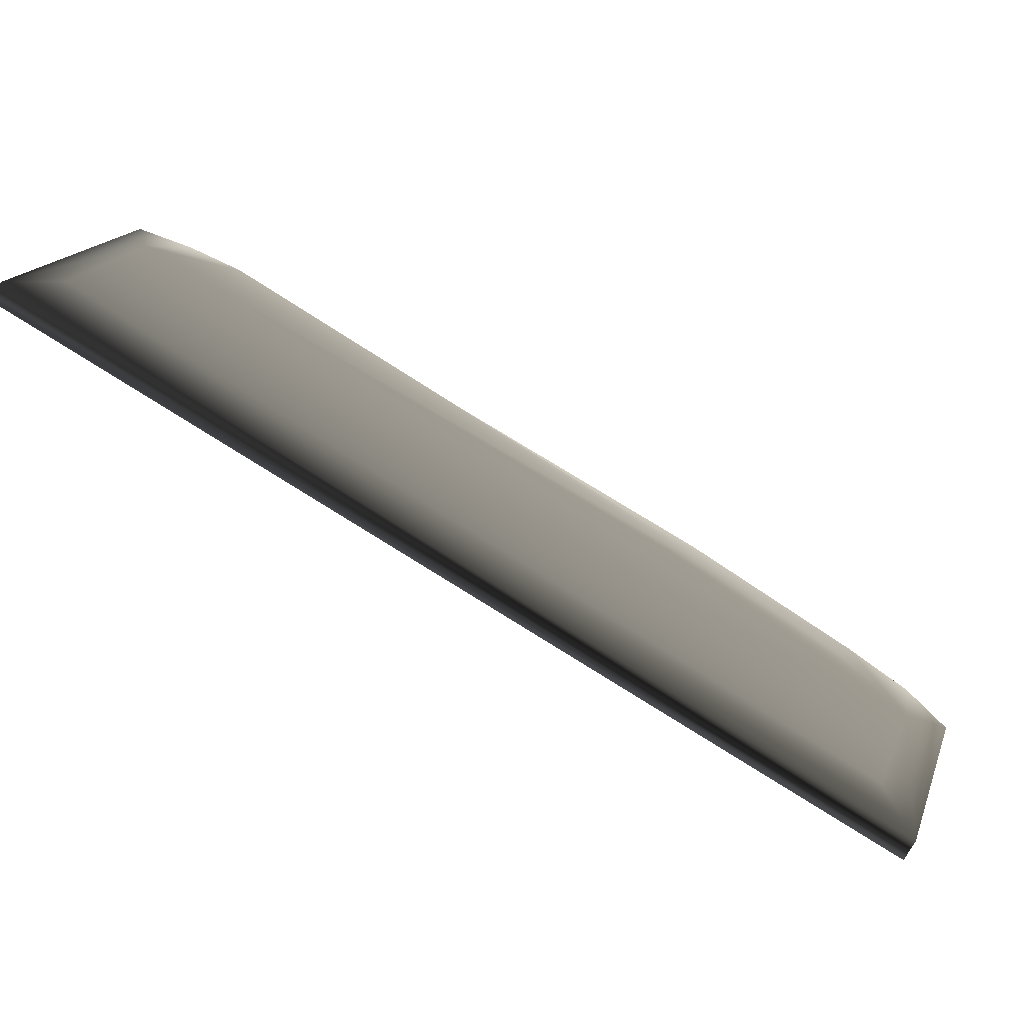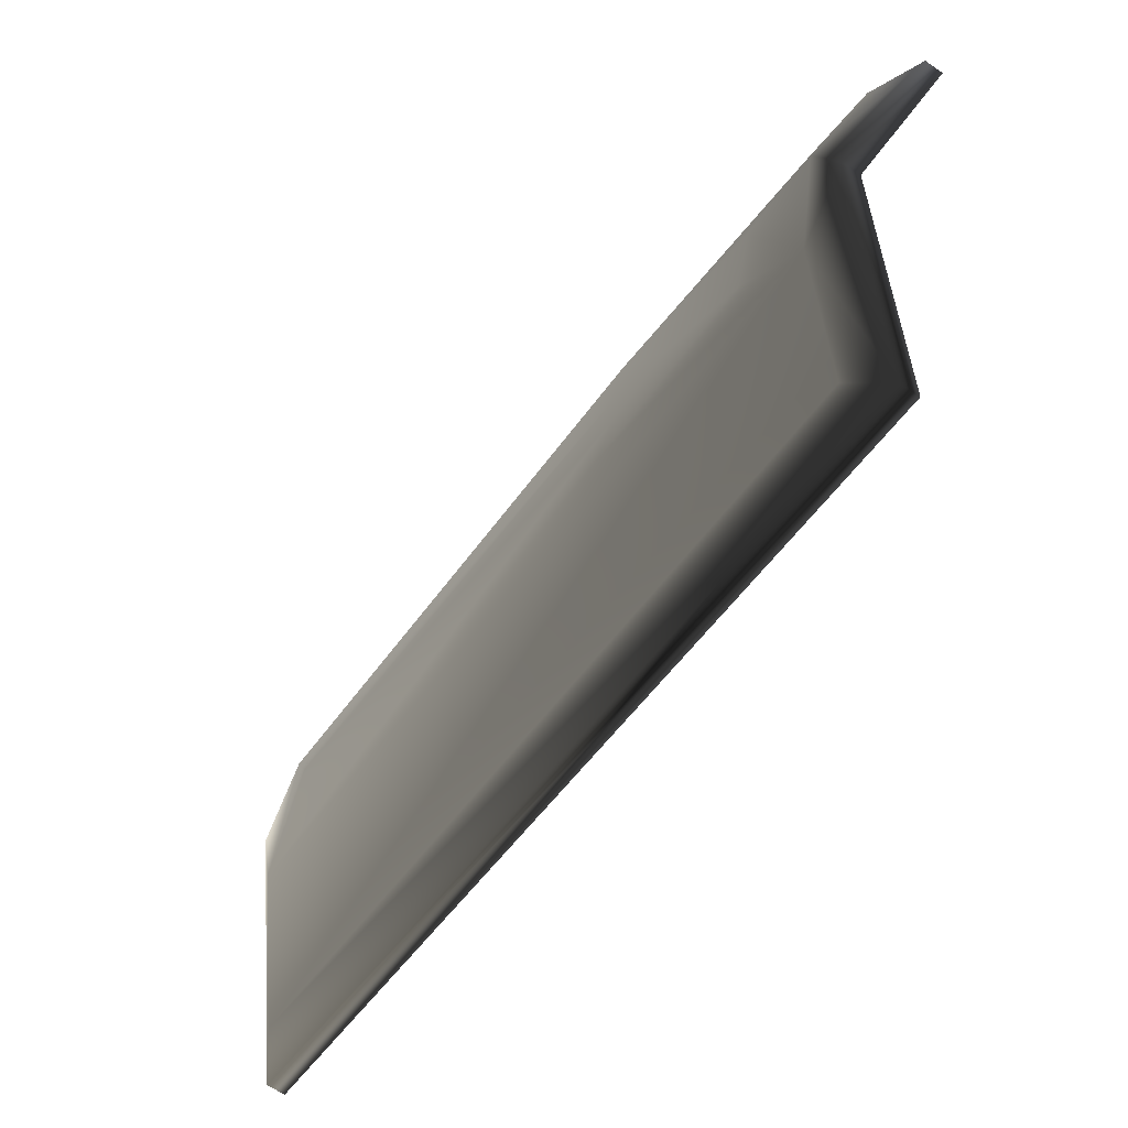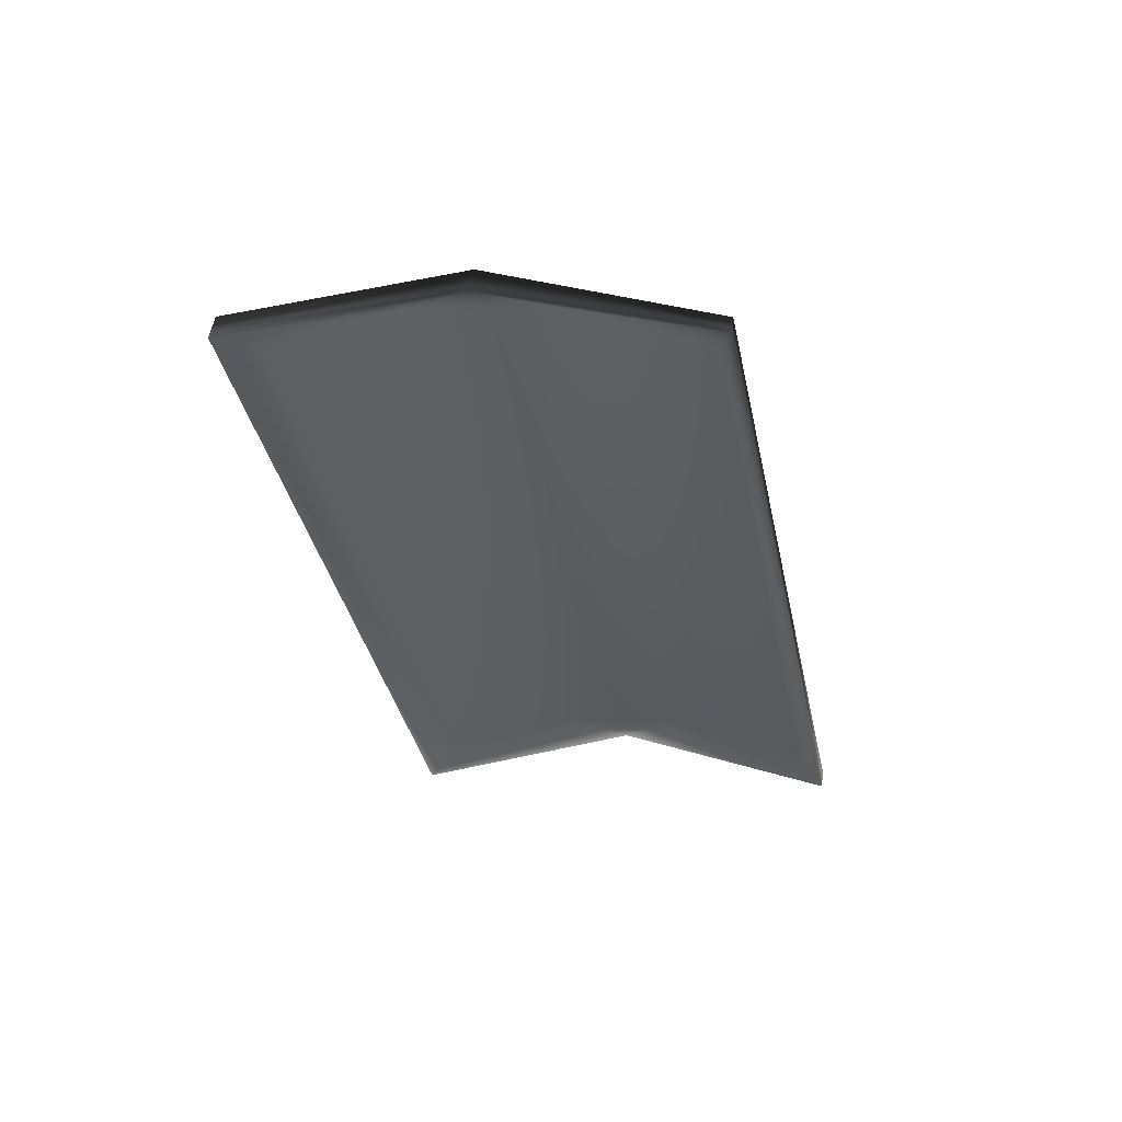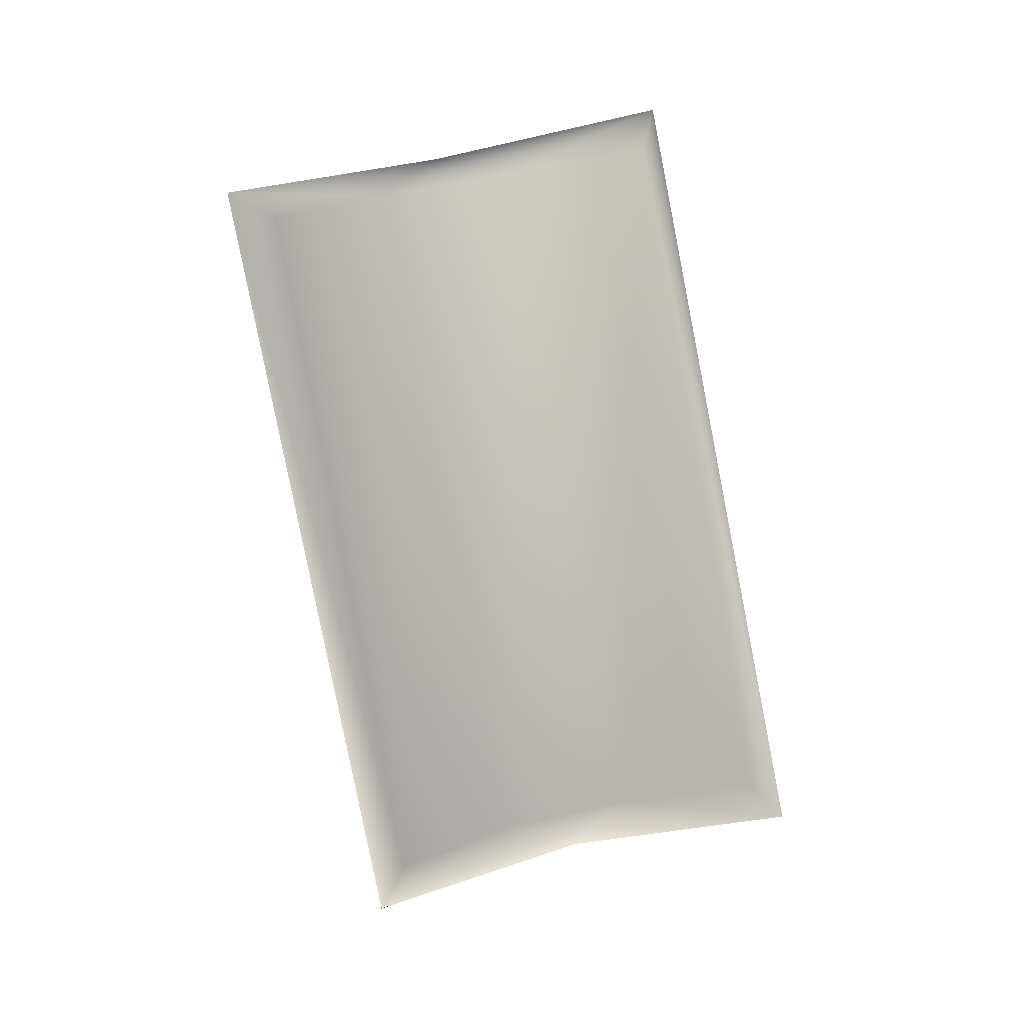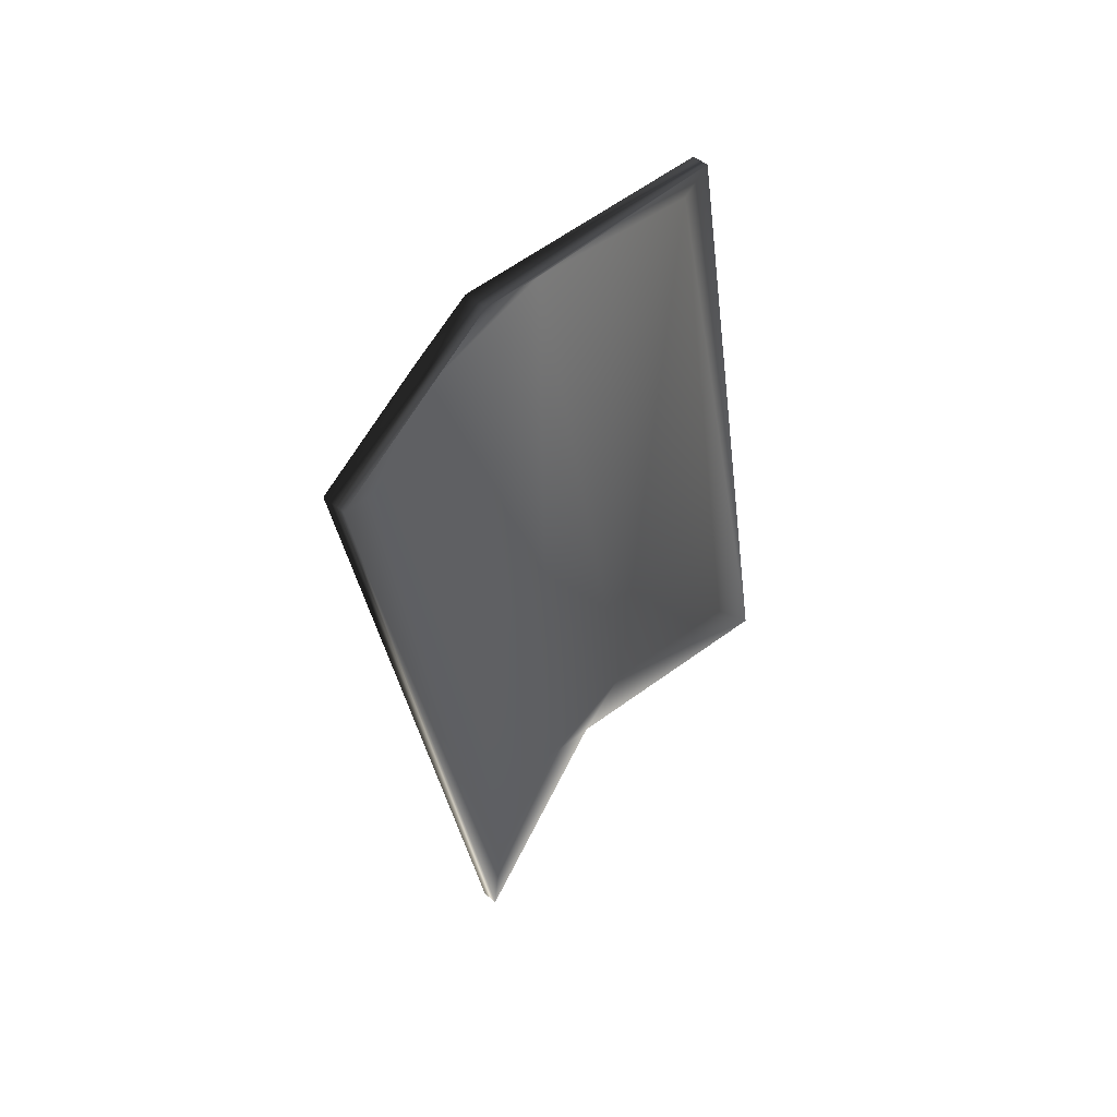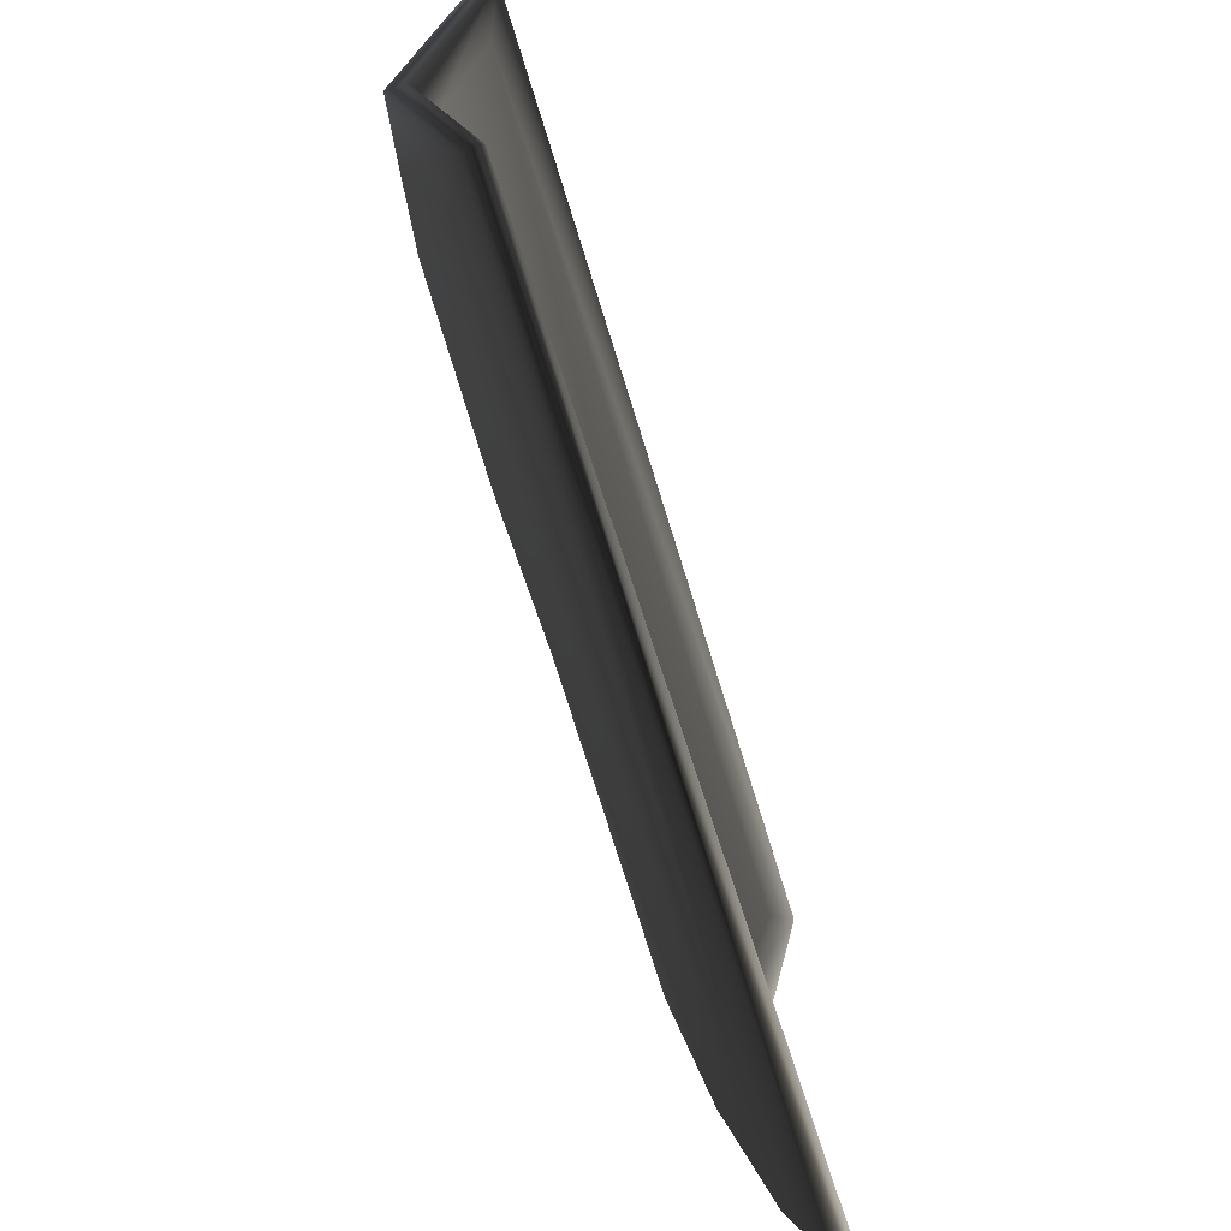
<metadata>
{"format":"obj","ext":"obj","renderer":"f3d","projection":"perspective","resolution":1024,"background":"white","views":[{"elev":-79.5,"azim":58.9,"up":"+Y"},{"elev":-62.9,"azim":145.3,"up":"+Y"},{"elev":56.3,"azim":-80.1,"up":"+Z"},{"elev":5.9,"azim":-94.3,"up":"+Z"},{"elev":48.6,"azim":-136.6,"up":"+Z"},{"elev":-77.9,"azim":-163.6,"up":"+Y"}]}
</metadata>
<code>
o 526
v 42 86 44
v 39 85 49
v 41 66 -46
v 43 71 -42
v 47 87 -45
v 46 104 41
v 46 113 43
v 37 85 49
v 39 66 -46
v 45 94 -51
v 47 94 -51
v 46 121 38
v 40 134 35
v 39 140 38
v 48 110 32
v 48 102 -20
v 48 106 -22
v 47 103 -48
v 42 119 -52
v 39 121 -57
v 36 140 38
v 43 113 43
v 44 104 41
v 39 86 44
v 41 70 -42
v 45 87 -45
v 44 103 -48
v 37 121 -57
v 48 100 -40
v 48 92 -38
v 48 94 -18
v 48 98 -20
v 48 98 -28
v 43 121 38
v 39 118 -52
v 38 134 35
f 1 2 3
f 1 3 4
f 1 4 5
f 1 5 6
f 1 6 2
f 2 6 7
f 2 7 8
f 2 8 9
f 2 9 3
f 3 9 10
f 3 10 11
f 3 11 5
f 3 5 4
f 12 13 14
f 12 14 7
f 12 7 6
f 12 6 15
f 12 15 16
f 12 16 17
f 12 17 18
f 12 18 19
f 12 19 13
f 13 19 14
f 14 19 20
f 14 20 21
f 14 21 22
f 14 22 7
f 7 22 8
f 8 22 23
f 8 23 24
f 8 24 9
f 9 24 25
f 9 25 26
f 9 26 10
f 10 26 27
f 10 27 28
f 10 28 11
f 11 28 20
f 11 20 18
f 11 18 5
f 5 18 29
f 5 29 30
f 5 30 31
f 5 31 6
f 6 31 32
f 6 32 15
f 15 32 16
f 16 32 33
f 16 33 17
f 17 33 29
f 17 29 18
f 20 19 18
f 27 26 23
f 27 23 34
f 27 34 35
f 27 35 28
f 28 35 21
f 28 21 20
f 36 35 34
f 36 34 21
f 36 21 35
f 24 23 26
f 24 26 25
f 34 22 21
f 22 34 23
f 30 29 33
f 30 33 31
f 31 33 32

</code>
